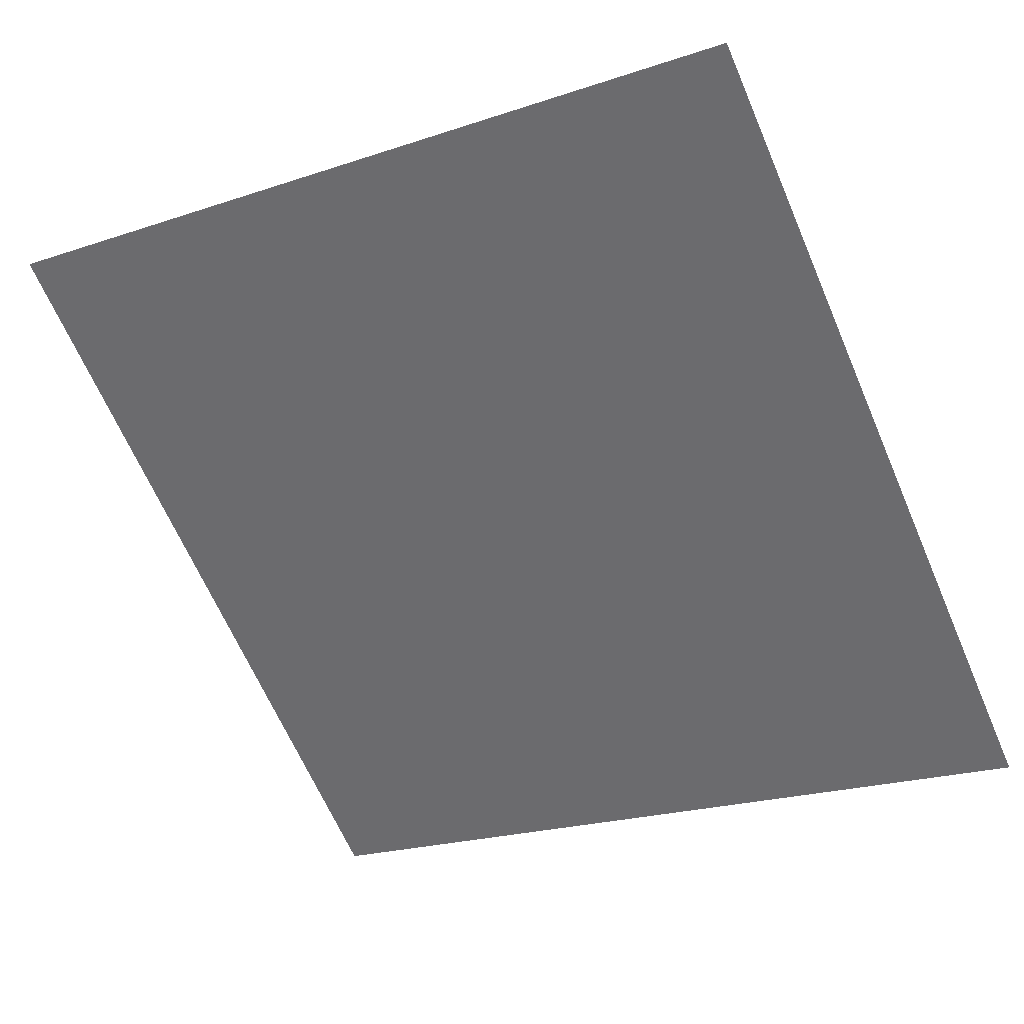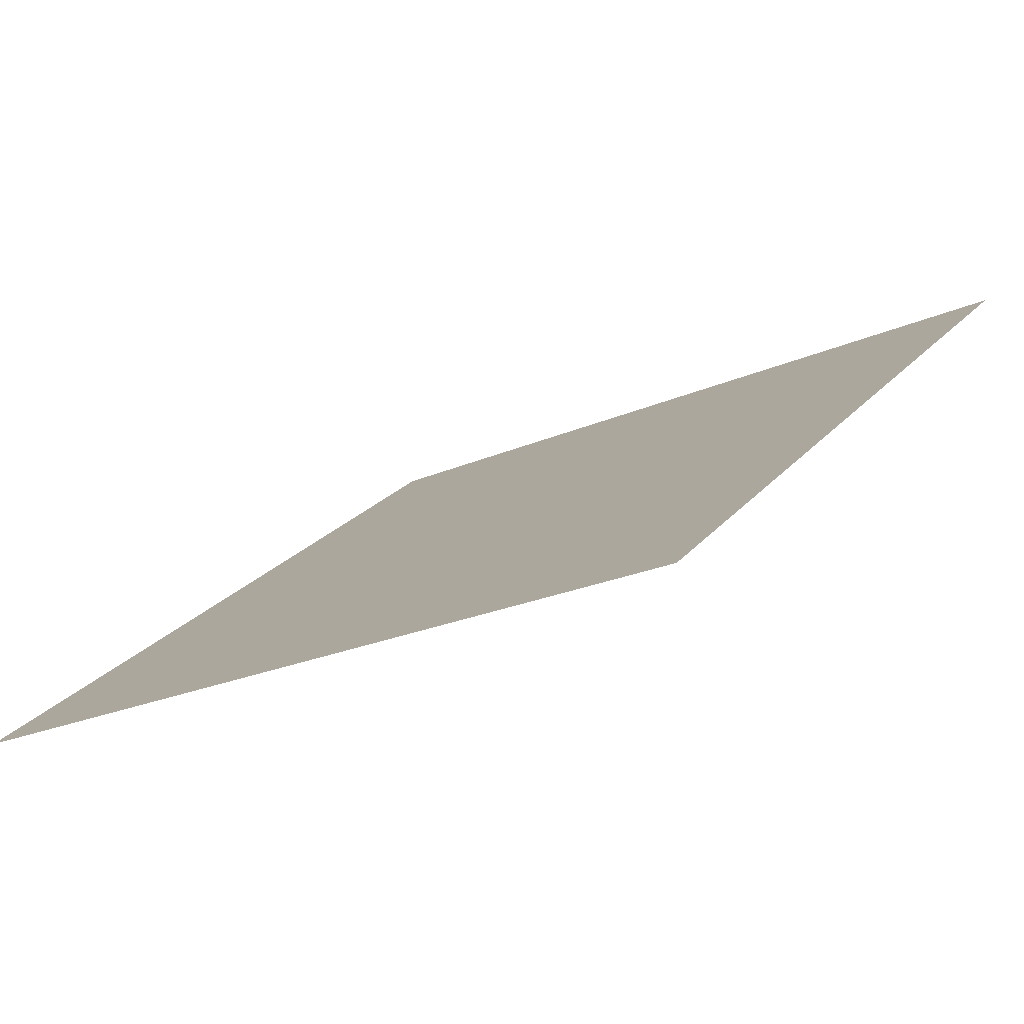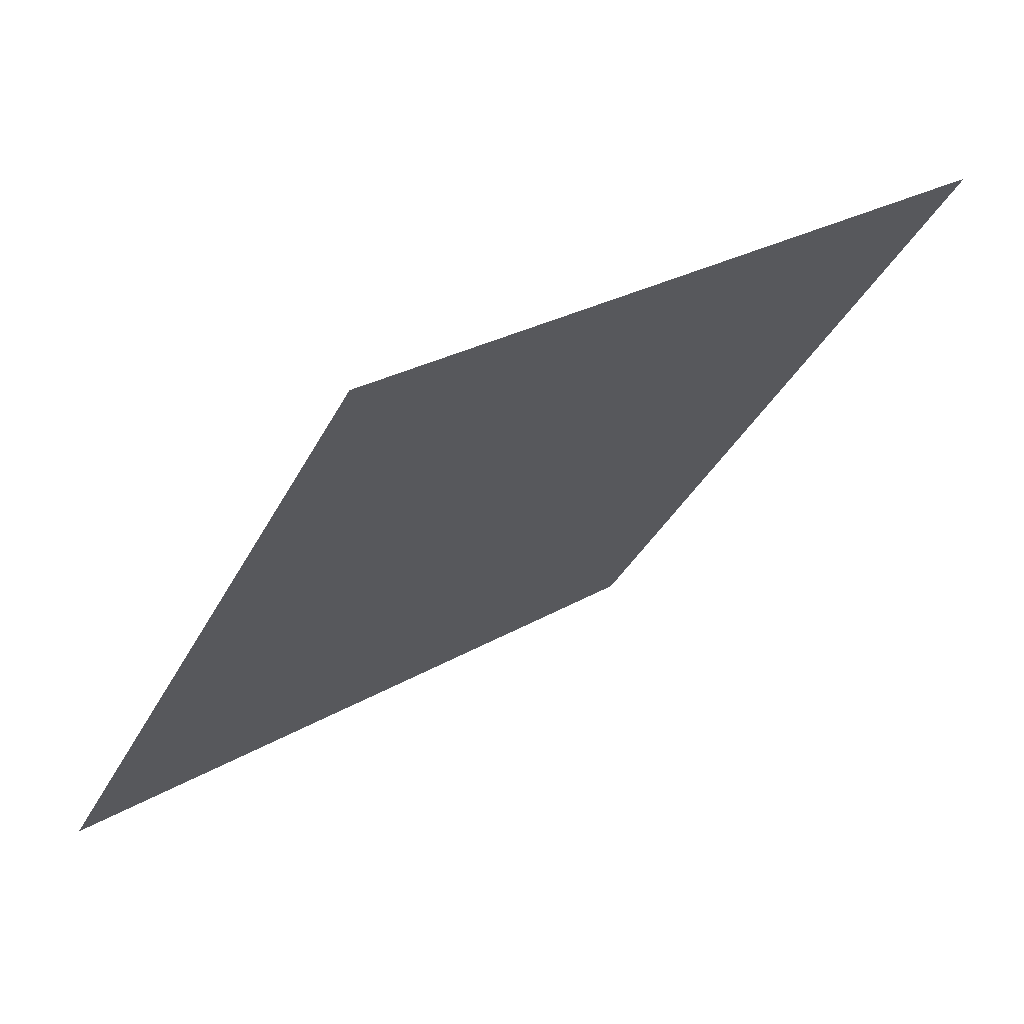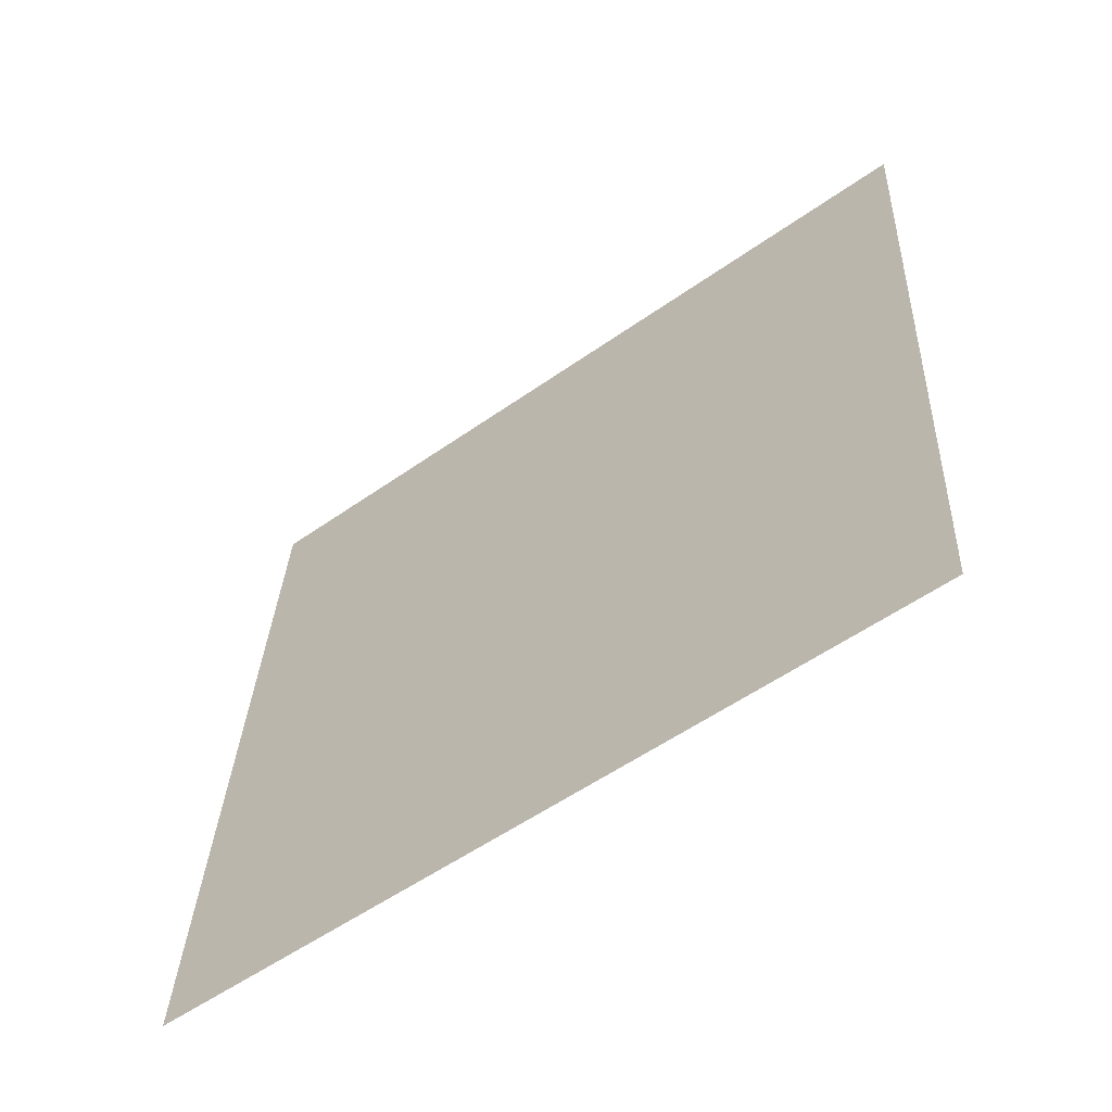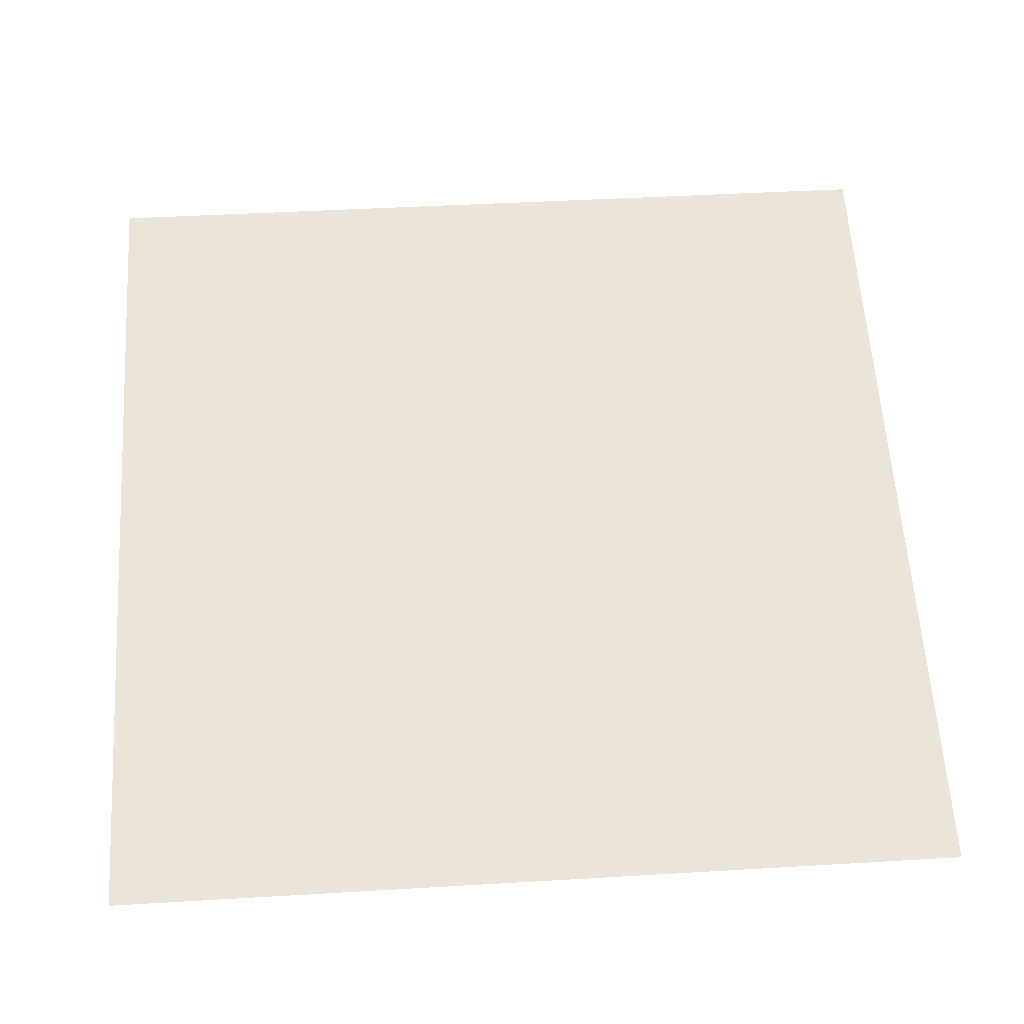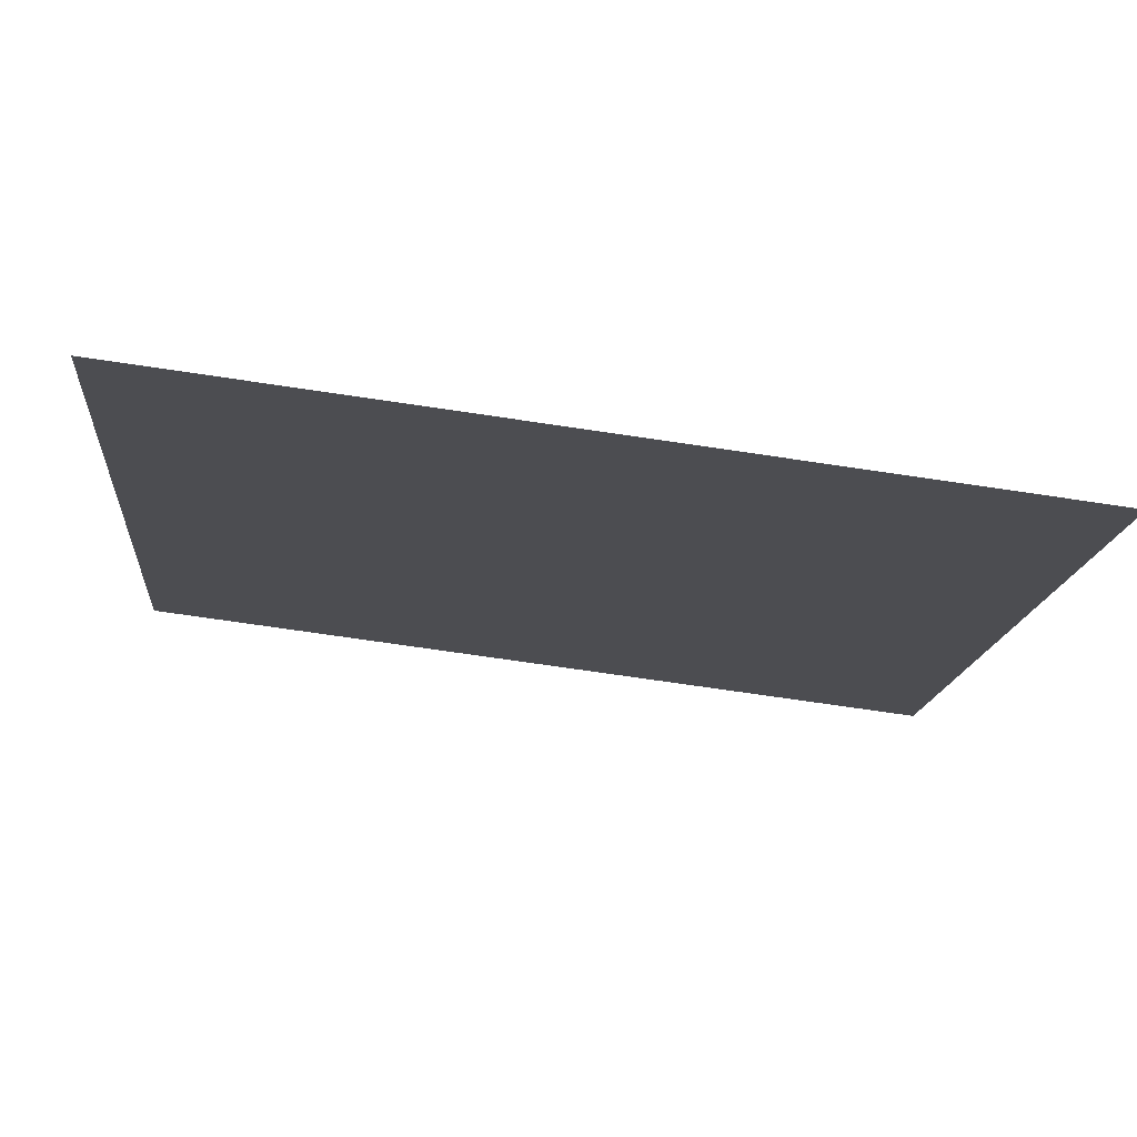
<metadata>
{"format":"obj","ext":"obj","renderer":"f3d","projection":"perspective","resolution":1024,"background":"white","views":[{"elev":-24.4,"azim":30.9,"up":"+Y"},{"elev":-20.6,"azim":-142.2,"up":"+Y"},{"elev":-34.6,"azim":-113.7,"up":"+Y"},{"elev":32.9,"azim":-86.9,"up":"+Y"},{"elev":23.0,"azim":176.7,"up":"+Y"},{"elev":-67.9,"azim":-9.8,"up":"+Z"}]}
</metadata>
<code>
v -0.1845 0.9752 0.7559
v -0.191 0.9753 0.756
v -0.1909 0.9792 0.7612
v -0.1844 0.9791 0.7611
f 4 3 2 1

</code>
